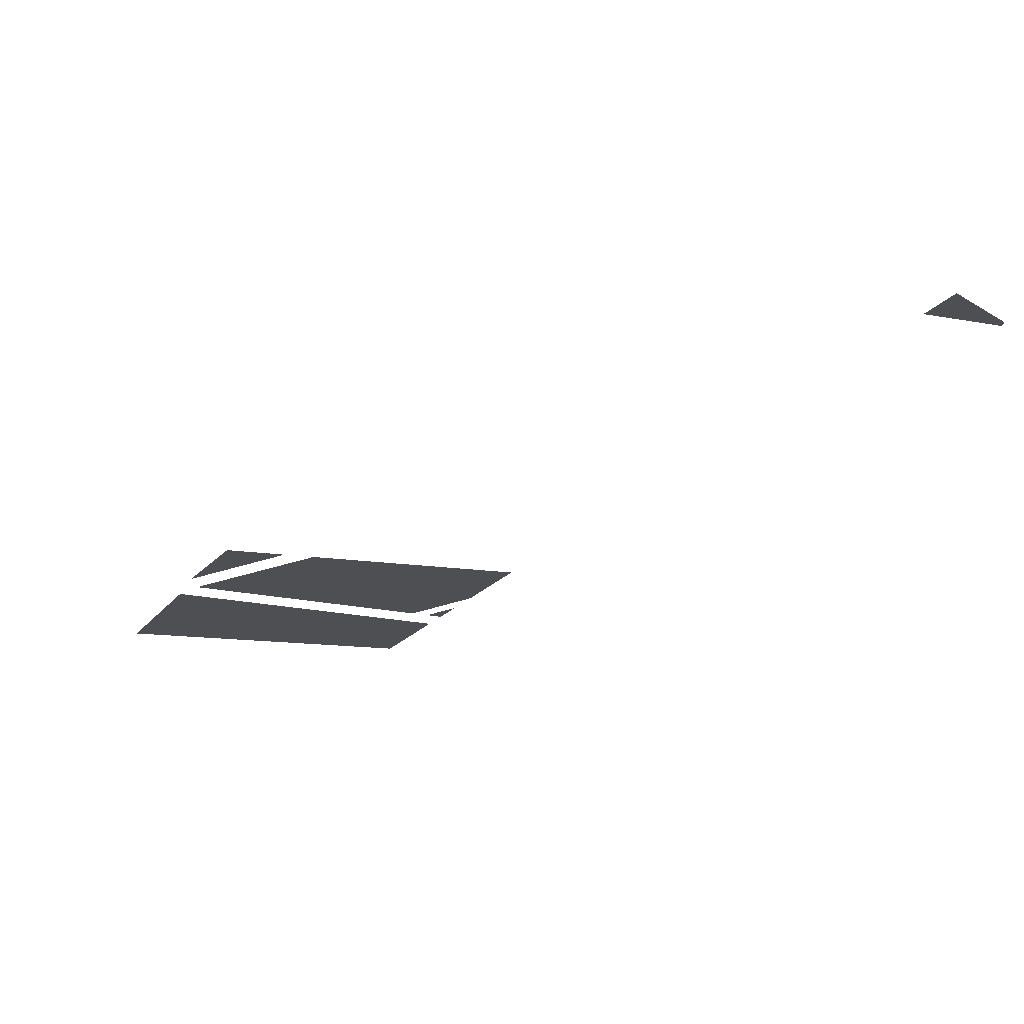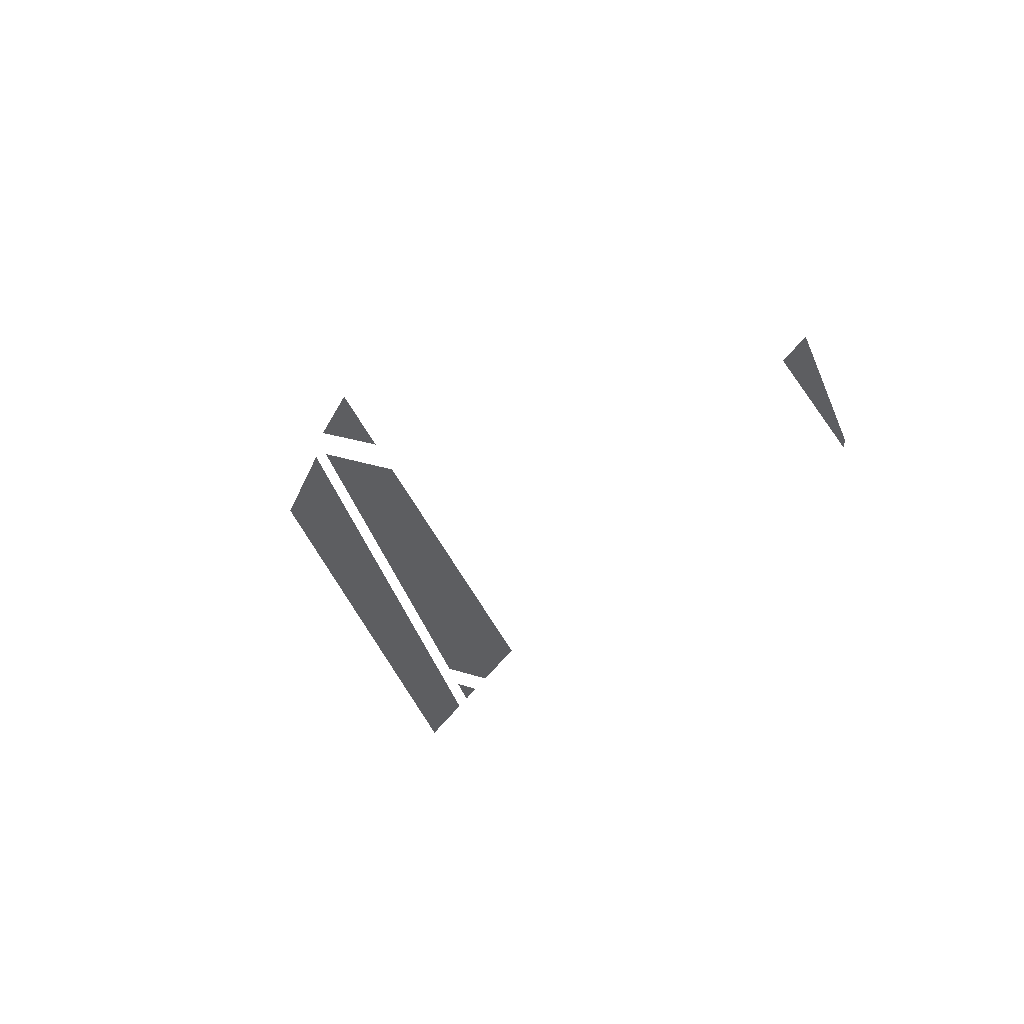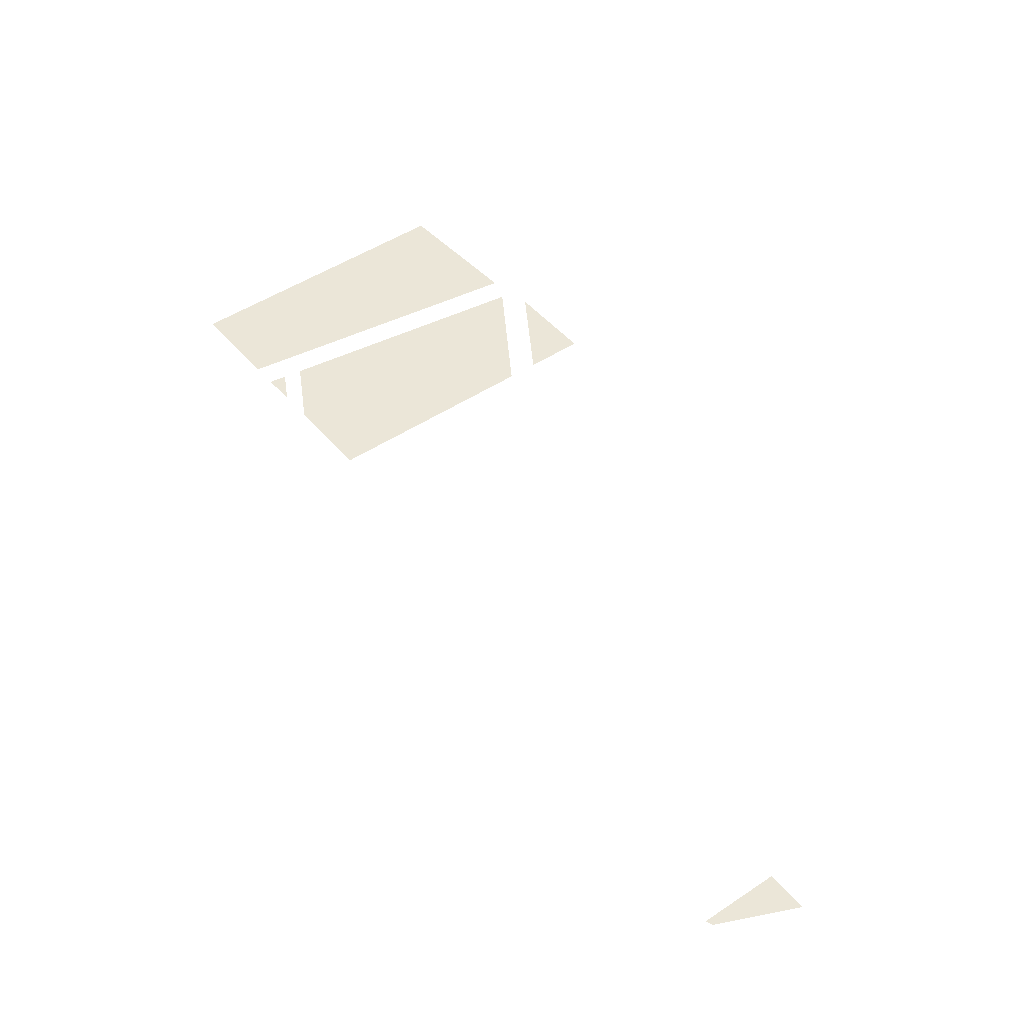
<metadata>
{"format":"obj","ext":"obj","renderer":"f3d","projection":"perspective","resolution":1024,"background":"white","views":[{"elev":71.3,"azim":174.9,"up":"+Z"},{"elev":43.8,"azim":-128.7,"up":"+Z"},{"elev":46.2,"azim":-66.3,"up":"+Y"}]}
</metadata>
<code>
v -22.25 0 -213.3
v -168.5 0 -308
v -154.9 0 -332.6
v -4.3 0 -249.7
v -40.2 0 -176.9
v -182 0 -283.3
v -168.5 0 -308
v -22.25 0 -213.3
f 1 2 3 4
f 5 6 7 8
v -445.3 0 148.1
v -448.4 0 154.5
v -433.8 0 174
v -428 0 163.4
v -442.3 0 141.8
v -445.3 0 148.1
v -428 0 163.4
v -422.1 0 152.9
v -462.7 0 132.8
v -463 0 134.9
v -448.4 0 154.5
v -445.3 0 148.1
v -462.4 0 130.7
v -462.7 0 132.8
v -445.3 0 148.1
v -442.3 0 141.8
f 9 10 11 12
f 13 14 15 16
f 17 18 19 20
f 21 22 23 24
v -62.73 0 -126.9
v -105.9 0 -120.2
v -75.61 0 -103.5
v -105.9 0 -120.2
v -62.73 0 -126.9
v -49.85 0 -150.3
f 25 26 27
f 28 29 30
v -181.2 0 -263.9
v -189.3 0 -270
v -198.6 0 -253.3
f 31 32 33
v -121.5 0 -128.8
v -208.3 0 -235.6
v -233.2 0 -190.3
v -172.6 0 -257.4
v -208.3 0 -235.6
v -112 0 -212
v -208.3 0 -235.6
v -121.5 0 -128.8
v -51.36 0 -166.5
v -112 0 -212
v -208.3 0 -235.6
v -51.36 0 -166.5
f 34 35 36
f 37 38 39
f 40 41 42
f 43 44 45

</code>
